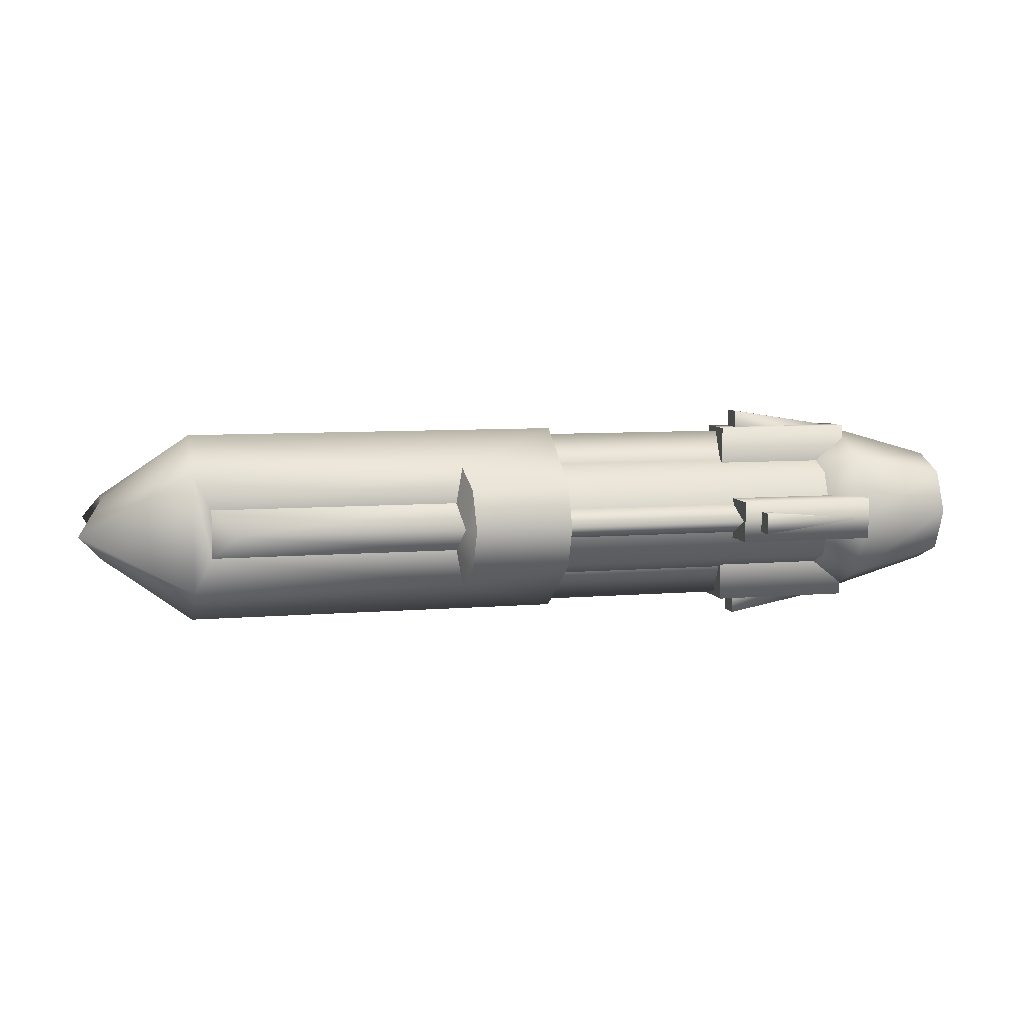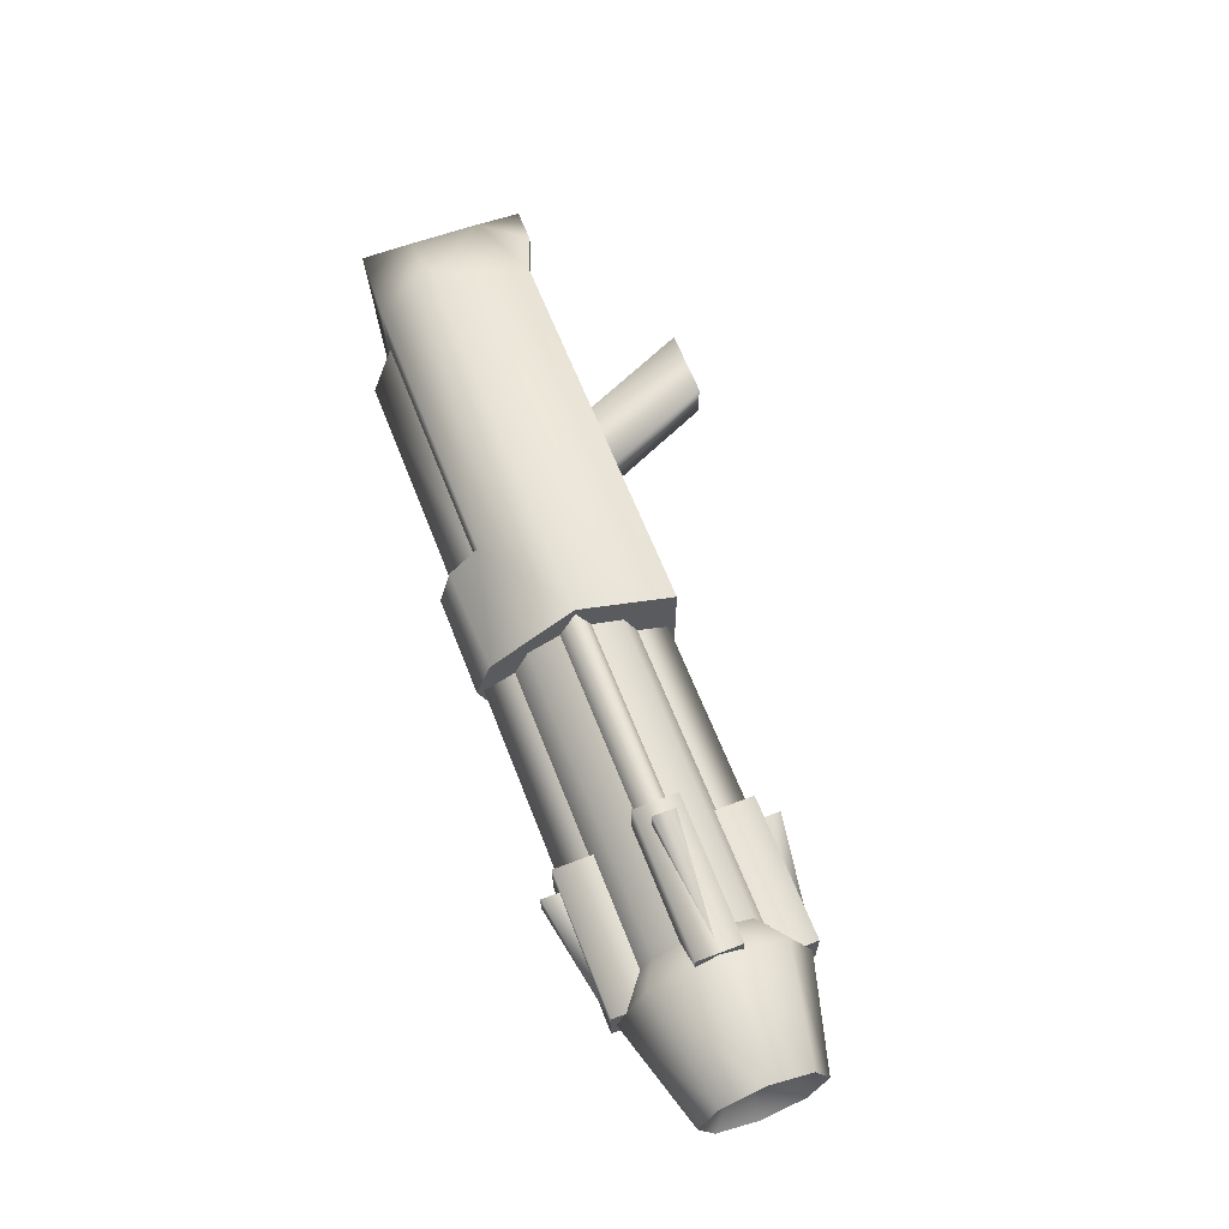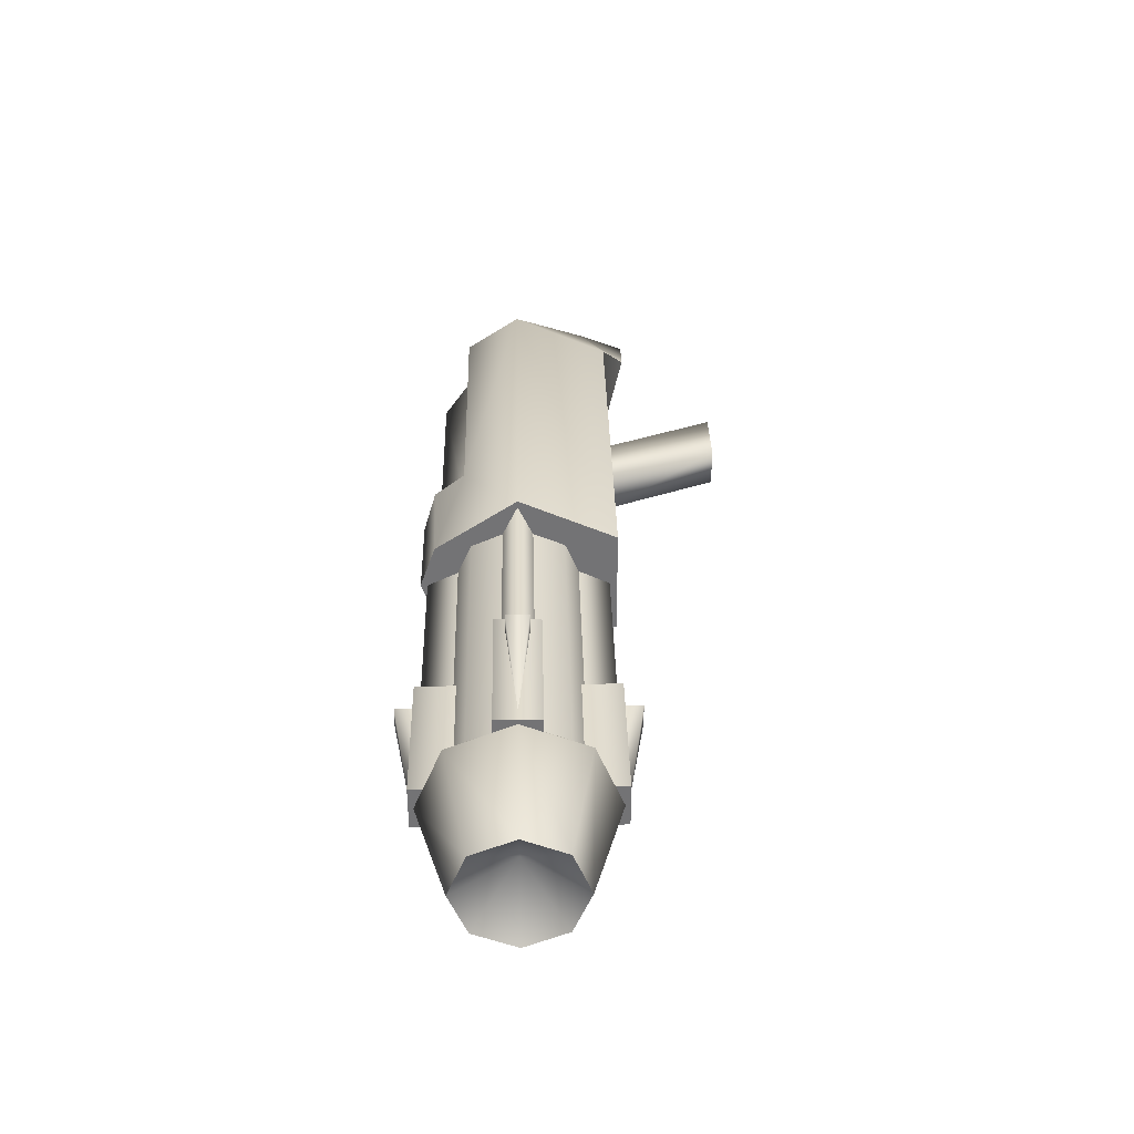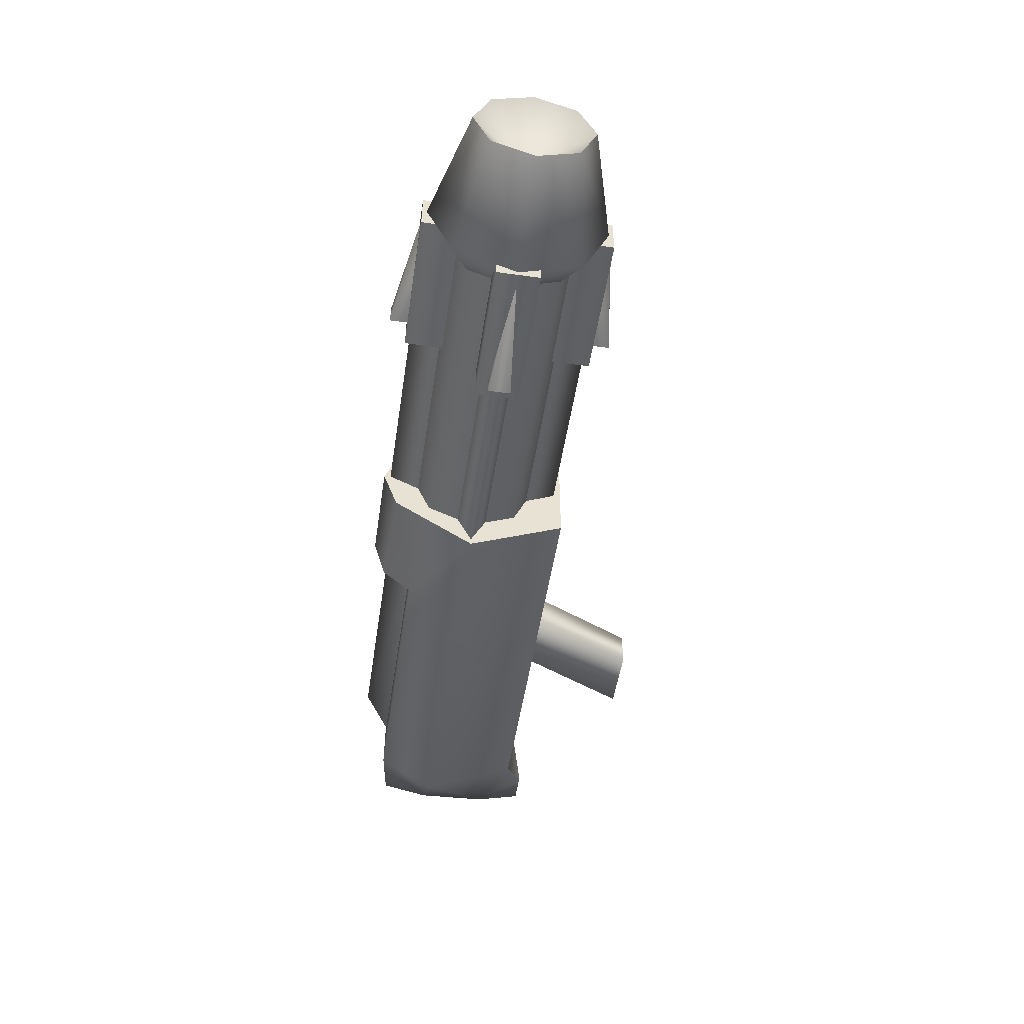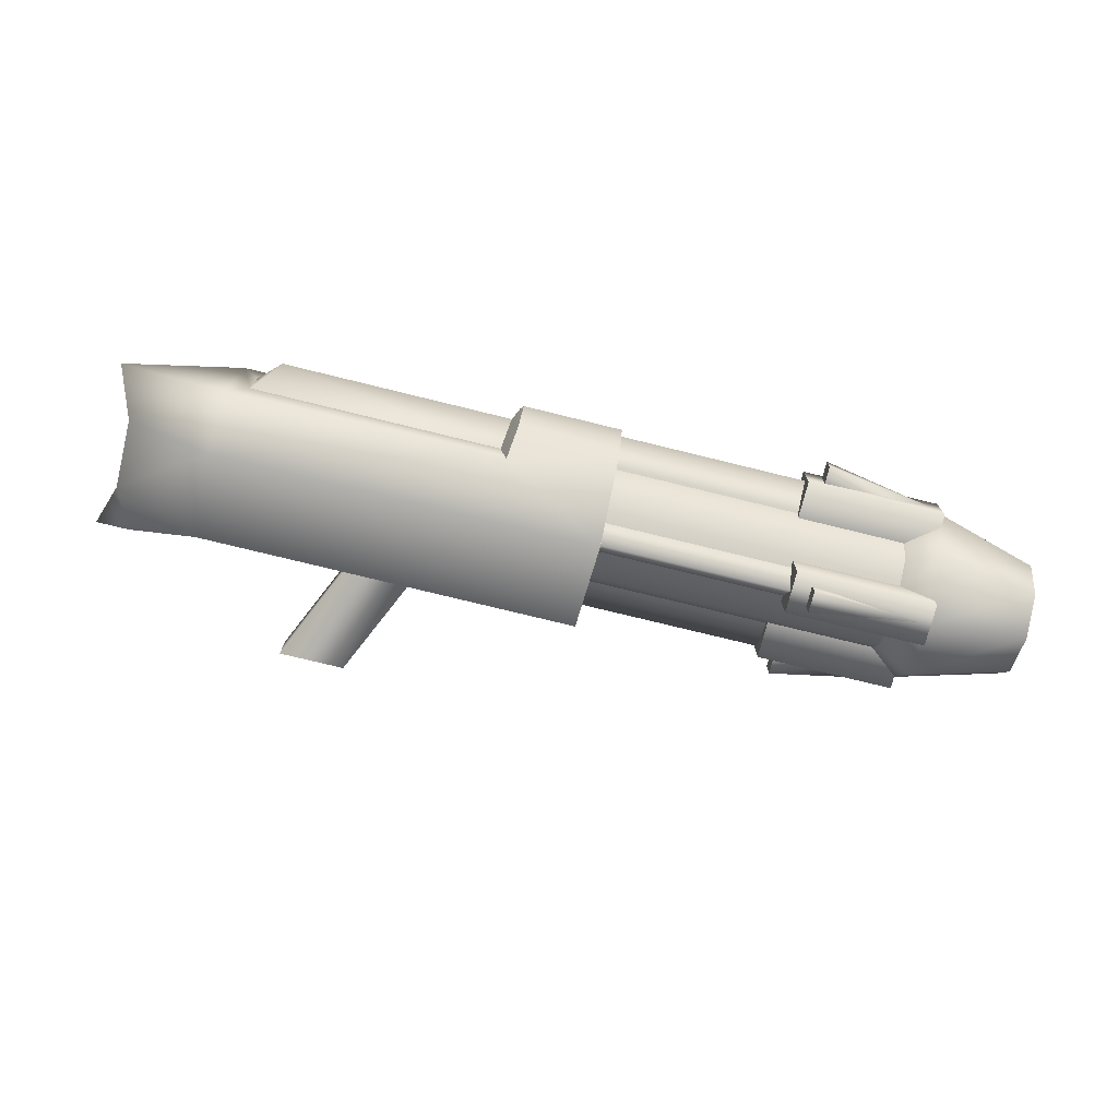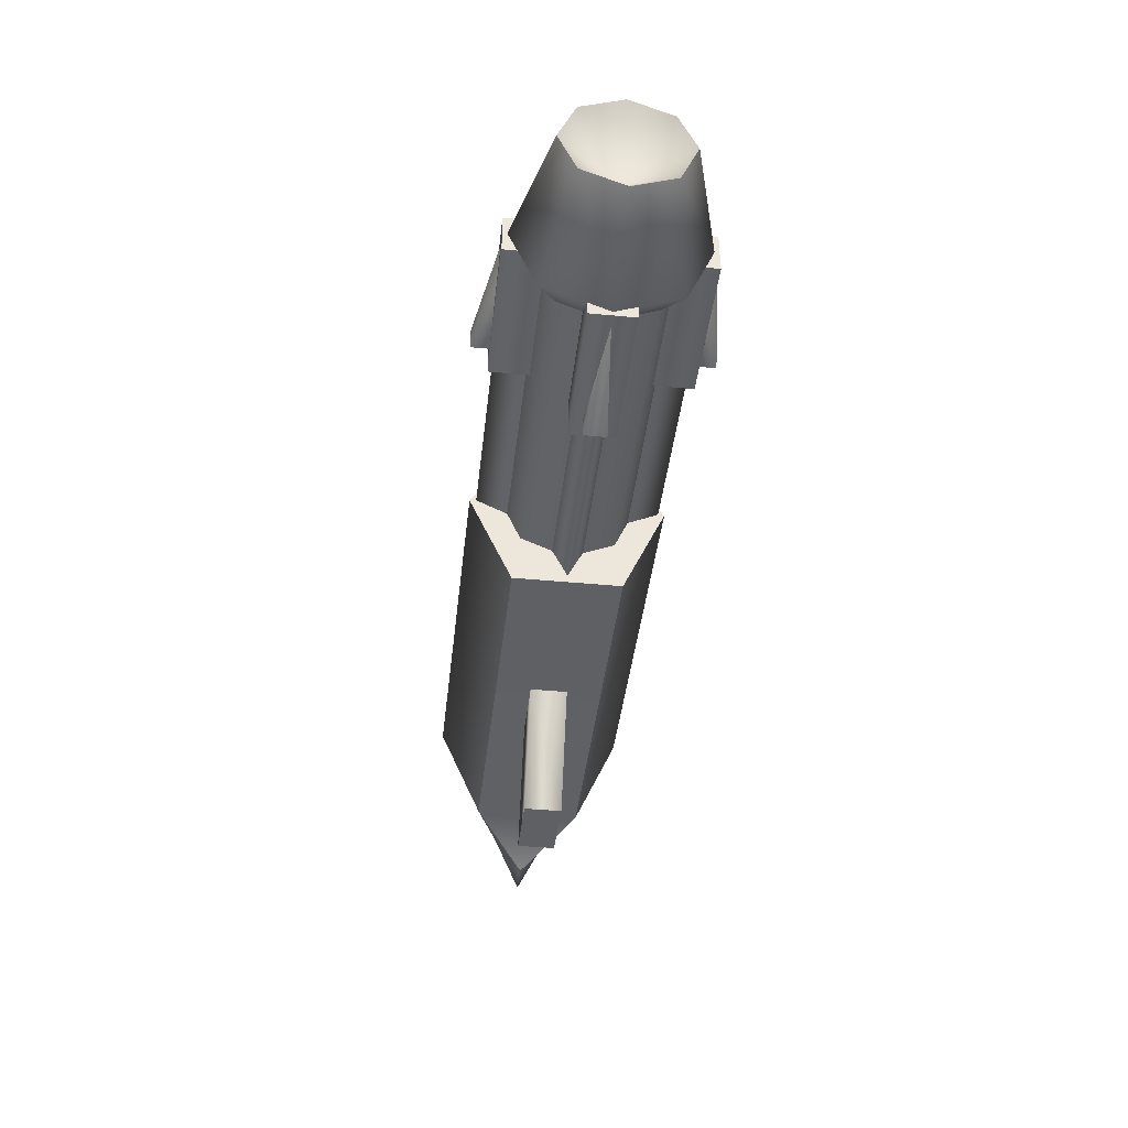
<metadata>
{"format":"obj","ext":"obj","renderer":"f3d","projection":"perspective","resolution":1024,"background":"white","views":[{"elev":7.3,"azim":166.3,"up":"+Z"},{"elev":63.2,"azim":-111.2,"up":"+Z"},{"elev":34.2,"azim":-91.3,"up":"+Z"},{"elev":-50.7,"azim":-98.6,"up":"+Z"},{"elev":-73.7,"azim":166.1,"up":"+Z"},{"elev":-42.1,"azim":-96.5,"up":"+Y"}]}
</metadata>
<code>
o Cylinder.002_Cylinder.004
v -36.2 16.58 -4.662
v -1.922 21.22 1.166
v -1.922 21.22 -1.166
v -1.868 16.56 7.548
v -1.868 16.56 -7.548
v -1.922 23.62 1e-06
v -1.868 8.951 4.171
v -36.2 21.24 -0
v -1.868 8.951 -4.171
v -1.922 16.58 -7.046
v -1.922 11.93 1.166
v -1.922 11.93 -1.166
v 28.15 20.82 -4.784
v -1.922 15.41 -4.645
v -1.922 9.532 1e-06
v -1.922 17.74 -4.645
v -36.2 11.92 -0
v -1.922 17.74 4.645
v -1.922 15.41 4.645
v -1.922 16.58 7.046
v -36.2 16.58 4.662
v -25.44 15.41 4.645
v -27.88 16.58 7.046
v -25.44 21.22 1.166
v -27.88 23.62 0
v -25.44 17.74 4.645
v -25.44 21.22 -1.166
v -25.44 15.41 -4.645
v -25.44 17.74 -4.645
v -25.44 11.93 1.166
v -27.88 9.532 0
v -25.44 11.93 -1.166
v -27.88 16.58 -7.046
v -27.88 21.56 4.98
v -36.2 19.87 3.295
v -27.88 21.56 -4.98
v -36.2 19.87 -3.295
v -27.88 11.6 -4.98
v -36.2 13.28 -3.295
v -27.88 11.6 4.98
v -36.2 13.28 3.295
v -32.67 16.58 0
v -1.922 20.17 3.594
v -25.44 20.17 3.594
v -1.922 12.98 3.594
v -25.44 12.98 3.594
v -1.922 12.98 -3.594
v -25.44 12.98 -3.594
v -1.922 20.17 -3.594
v -25.44 20.17 -3.594
v 28.15 20.82 4.784
v 6.495 20.83 4.791
v 28.15 16.55 7.542
v 28.28 8.951 4.171
v 6.495 20.83 -4.791
v 28.15 16.55 -7.542
v 28.28 8.951 -4.171
v -27.88 20.85 -1.679
v -27.88 20.85 1.679
v -27.88 23.98 1.679
v -27.88 23.98 -1.679
v -16.82 23.98 1.679
v -16.82 23.98 -1.679
v -16.82 20.85 1.679
v -16.82 20.85 -1.679
v -1.868 22.96 3.339
v 6.151 23.17 3.214
v 6.674 22.91 0
v 24.88 22.91 0
v 7.011 20.87 1.926
v 26.71 20.87 1.926
v -1.868 22.96 -3.339
v 6.151 23.17 -3.214
v -18.24 23.98 -0.8563
v -18.24 23.98 0.8563
v -26.87 23.98 2e-06
v -18.24 25.37 -0.8563
v -18.24 25.37 0.8563
v 16.27 9.088 -1.426
v 11.12 9.088 -1.426
v 20.23 0.2093 -1.426
v 15.08 0.2093 -1.426
v 16.27 9.088 1.466
v 11.12 9.088 1.466
v 20.23 0.2093 1.466
v 15.08 0.2093 1.466
v 7.011 20.87 -1.926
v 35.18 16.3 2.378
v 36.97 19.94 0
v 26.71 20.87 -1.926
v 35.19 10.82 2.177
v 36.62 6.968 0
v 33.99 6.968 0
v -27.88 18.26 4.272
v -27.88 14.9 4.272
v -27.88 14.9 7.404
v -27.88 18.26 7.404
v -16.82 14.9 7.404
v -16.82 18.26 7.404
v -16.82 14.9 4.272
v -16.82 18.26 4.272
v -18.24 17.43 7.404
v -18.24 15.72 7.404
v -26.87 16.58 7.404
v -18.24 17.43 8.79
v -18.24 15.72 8.79
v -27.88 12.31 1.679
v -27.88 12.31 -1.679
v -27.88 9.174 -1.679
v -27.88 9.174 1.679
v -16.82 9.174 -1.679
v -16.82 9.174 1.679
v -16.82 12.31 -1.679
v -16.82 12.31 1.679
v -18.24 9.174 0.8563
v -18.24 9.174 -0.8563
v -26.87 9.174 -1e-06
v -18.24 7.788 0.8563
v -18.24 7.788 -0.8563
v -27.88 14.9 -4.272
v -27.88 18.26 -4.272
v -27.88 18.26 -7.404
v -27.88 14.9 -7.404
v -16.82 18.26 -7.404
v -16.82 14.9 -7.404
v -16.82 18.26 -4.272
v -16.82 14.9 -4.272
v -18.24 15.72 -7.404
v -18.24 17.43 -7.404
v -26.87 16.58 -7.404
v -18.24 15.72 -8.79
v -18.24 17.43 -8.79
v 35.18 16.3 -2.378
v 6.013 24.15 0
v -1.868 24.15 0
v 35.19 10.82 -2.177
v -36.2 19.87 3.295
v -36.2 16.58 4.662
v -36.2 13.28 3.295
v -36.2 11.92 -0
v -36.2 13.28 -3.295
v -36.2 19.87 -3.295
v -36.2 16.58 -4.662
v -1.922 15.41 4.645
v -25.44 15.41 4.645
v -25.44 15.41 4.645
v -1.922 21.22 1.166
v -25.44 21.22 1.166
v -25.44 21.22 1.166
v -1.922 17.74 4.645
v -25.44 17.74 4.645
v -25.44 17.74 4.645
v -1.922 21.22 -1.166
v -25.44 21.22 -1.166
v -25.44 21.22 -1.166
v -1.922 15.41 -4.645
v -25.44 15.41 -4.645
v -25.44 15.41 -4.645
v -1.922 17.74 -4.645
v -25.44 17.74 -4.645
v -25.44 17.74 -4.645
v -1.922 11.93 1.166
v -25.44 11.93 1.166
v -25.44 11.93 1.166
v -1.922 11.93 -1.166
v -25.44 11.93 -1.166
v -25.44 11.93 -1.166
v -27.88 16.58 7.046
v -27.88 16.58 -7.046
v -27.88 9.532 0
v -27.88 23.62 0
v -36.2 21.24 -0
v -25.44 20.17 3.594
v -25.44 20.17 -3.594
v -25.44 12.98 -3.594
v -25.44 12.98 3.594
v 6.495 20.83 4.791
v 7.011 20.87 1.926
v 7.011 20.87 1.926
v 6.151 23.17 -3.214
v 6.495 20.83 -4.791
v 28.28 8.951 4.171
v -1.868 8.951 4.171
v -1.868 8.951 4.171
v 7.011 20.87 -1.926
v 7.011 20.87 -1.926
v -27.88 23.98 1.679
v -27.88 23.98 -1.679
v -16.82 23.98 1.679
v -16.82 23.98 -1.679
v -27.88 20.85 1.679
v -16.82 20.85 1.679
v -16.82 20.85 -1.679
v -27.88 20.85 -1.679
v 26.71 20.87 1.926
v 6.674 22.91 0
v -1.868 22.96 -3.339
v -1.868 16.56 -7.548
v -18.24 23.98 -0.8563
v -18.24 23.98 0.8563
v -18.24 25.37 -0.8563
v -18.24 25.37 0.8563
v 6.151 23.17 3.214
v -1.868 16.56 7.548
v -1.868 22.96 3.339
v 20.23 0.2093 -1.426
v 15.08 0.2093 -1.426
v 20.23 0.2093 1.466
v 15.08 0.2093 1.466
v 33.99 6.968 0
v 33.99 6.968 0
v -1.868 8.951 -4.171
v -1.868 8.951 -4.171
v 26.71 20.87 -1.926
v 28.28 8.951 -4.171
v -27.88 14.9 7.404
v -27.88 18.26 7.404
v -16.82 14.9 7.404
v -16.82 18.26 7.404
v -27.88 14.9 4.272
v -16.82 14.9 4.272
v -16.82 18.26 4.272
v -27.88 18.26 4.272
v -18.24 17.43 7.404
v -18.24 15.72 7.404
v -18.24 17.43 8.79
v -18.24 15.72 8.79
v -27.88 9.174 -1.679
v -27.88 9.174 1.679
v -16.82 9.174 -1.679
v -16.82 9.174 1.679
v -27.88 12.31 -1.679
v -16.82 12.31 -1.679
v -16.82 12.31 1.679
v -27.88 12.31 1.679
v -18.24 9.174 0.8563
v -18.24 9.174 -0.8563
v -18.24 7.788 0.8563
v -18.24 7.788 -0.8563
v -27.88 18.26 -7.404
v -27.88 14.9 -7.404
v -16.82 18.26 -7.404
v -16.82 14.9 -7.404
v -27.88 18.26 -4.272
v -16.82 18.26 -4.272
v -16.82 14.9 -4.272
v -27.88 14.9 -4.272
v -18.24 15.72 -7.404
v -18.24 17.43 -7.404
v -18.24 15.72 -8.79
v -18.24 17.43 -8.79
v 6.013 24.15 0
v -1.868 24.15 0
f 67 177 178
f 41 40 168
f 34 137 138
f 37 36 169
f 40 146 168
f 17 31 40
f 39 38 31
f 20 152 23
f 20 145 144
f 10 160 159
f 10 158 33
f 15 163 170
f 15 166 165
f 6 148 147
f 6 155 171
f 172 25 36
f 1 169 38
f 25 172 137
f 34 26 44
f 36 27 50
f 38 167 31
f 35 8 42
f 142 143 42
f 141 140 42
f 8 142 42
f 140 139 42
f 139 21 42
f 143 141 42
f 21 35 42
f 24 34 44
f 30 40 31
f 28 38 169
f 29 36 50
f 211 54 57
f 55 56 198
f 52 195 179
f 197 55 198
f 5 184 4
f 186 180 68
f 62 188 187
f 187 64 62
f 189 65 190
f 63 194 188
f 60 58 191
f 133 13 89
f 9 54 183
f 200 201 202
f 76 78 77
f 75 78 76
f 74 76 77
f 7 53 204
f 79 207 80
f 83 209 208
f 79 208 206
f 209 80 207
f 79 206 207
f 83 84 209
f 79 83 208
f 209 84 80
f 56 136 215
f 210 136 92
f 91 133 88
f 197 252 73
f 88 133 89
f 93 91 182
f 51 89 13
f 88 51 53
f 133 136 56
f 88 53 91
f 91 92 136
f 53 52 204
f 213 56 215
f 205 52 203
f 53 182 91
f 98 217 216
f 216 100 98
f 218 101 219
f 99 223 217
f 96 94 220
f 225 226 227
f 104 106 105
f 103 106 104
f 102 104 105
f 111 229 228
f 228 113 111
f 230 114 231
f 112 235 229
f 110 232 109
f 237 238 239
f 117 119 118
f 116 119 117
f 115 117 118
f 124 241 240
f 240 126 124
f 242 127 243
f 125 247 241
f 123 244 122
f 249 250 251
f 130 132 131
f 129 132 130
f 128 130 131
f 252 205 203
f 214 55 185
f 51 214 195
f 186 181 180
f 134 67 68
f 66 253 72
f 66 5 4
f 82 85 86
f 180 134 68
f 67 178 68
f 34 25 137
f 37 172 36
f 168 34 138
f 138 41 168
f 41 17 40
f 17 39 31
f 39 1 38
f 1 37 169
f 40 46 146
f 20 150 152
f 20 23 145
f 10 33 160
f 10 156 158
f 15 162 163
f 15 170 166
f 6 171 148
f 6 153 155
f 34 168 26
f 36 25 27
f 38 48 167
f 24 25 34
f 30 46 40
f 28 48 38
f 29 169 36
f 55 13 56
f 52 51 195
f 197 73 55
f 5 212 184
f 62 63 188
f 187 59 64
f 189 192 65
f 63 193 194
f 60 61 58
f 133 56 13
f 9 57 54
f 200 199 201
f 7 182 53
f 210 215 136
f 91 136 133
f 197 135 252
f 93 92 91
f 88 89 51
f 53 51 52
f 213 198 56
f 205 204 52
f 98 99 217
f 216 95 100
f 218 221 101
f 99 222 223
f 96 97 94
f 225 224 226
f 111 112 229
f 228 108 113
f 230 233 114
f 112 234 235
f 110 107 232
f 237 236 238
f 124 125 241
f 240 121 126
f 242 245 127
f 125 246 247
f 123 120 244
f 249 248 250
f 252 135 205
f 214 13 55
f 51 13 214
f 66 72 5
f 82 81 85
f 49 161 174
f 151 43 173
f 47 32 175
f 164 45 176
f 173 2 149
f 176 19 22
f 14 175 157
f 3 174 154
f 70 69 196
f 71 90 69
f 69 87 196
f 49 16 161
f 151 18 43
f 47 12 32
f 164 11 45
f 173 43 2
f 176 45 19
f 14 47 175
f 3 49 174
f 70 71 69
f 69 90 87

</code>
